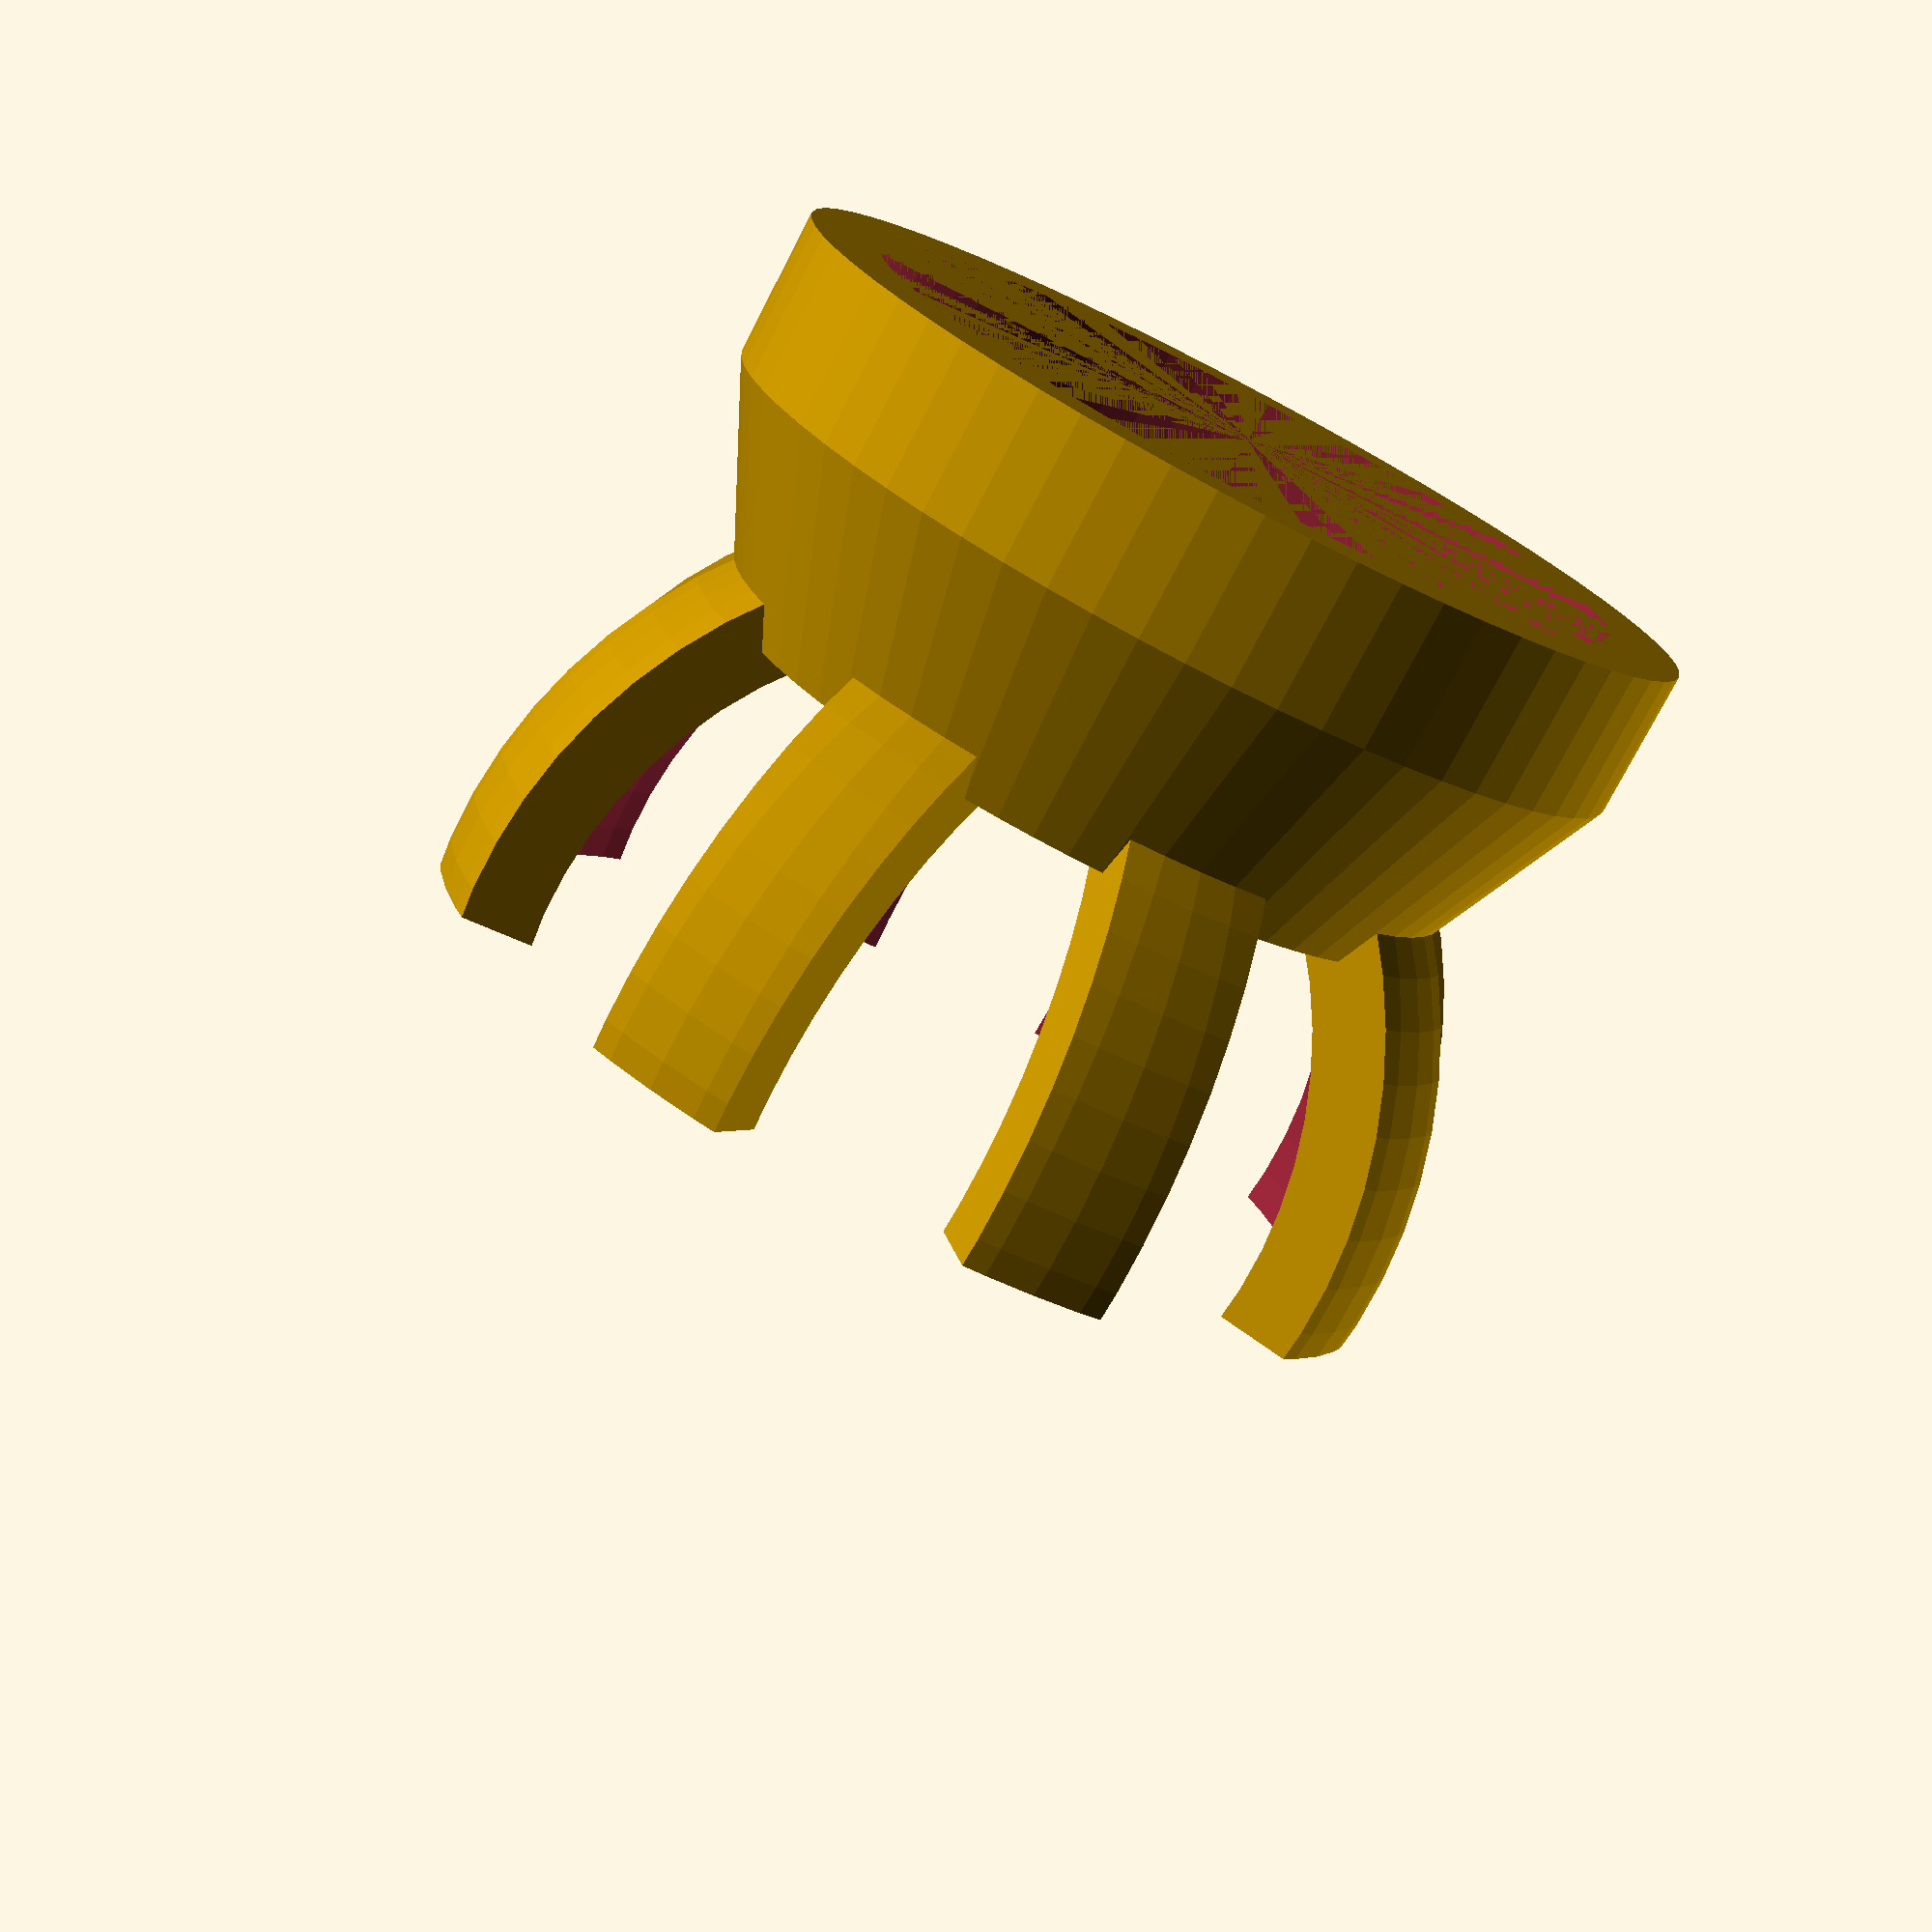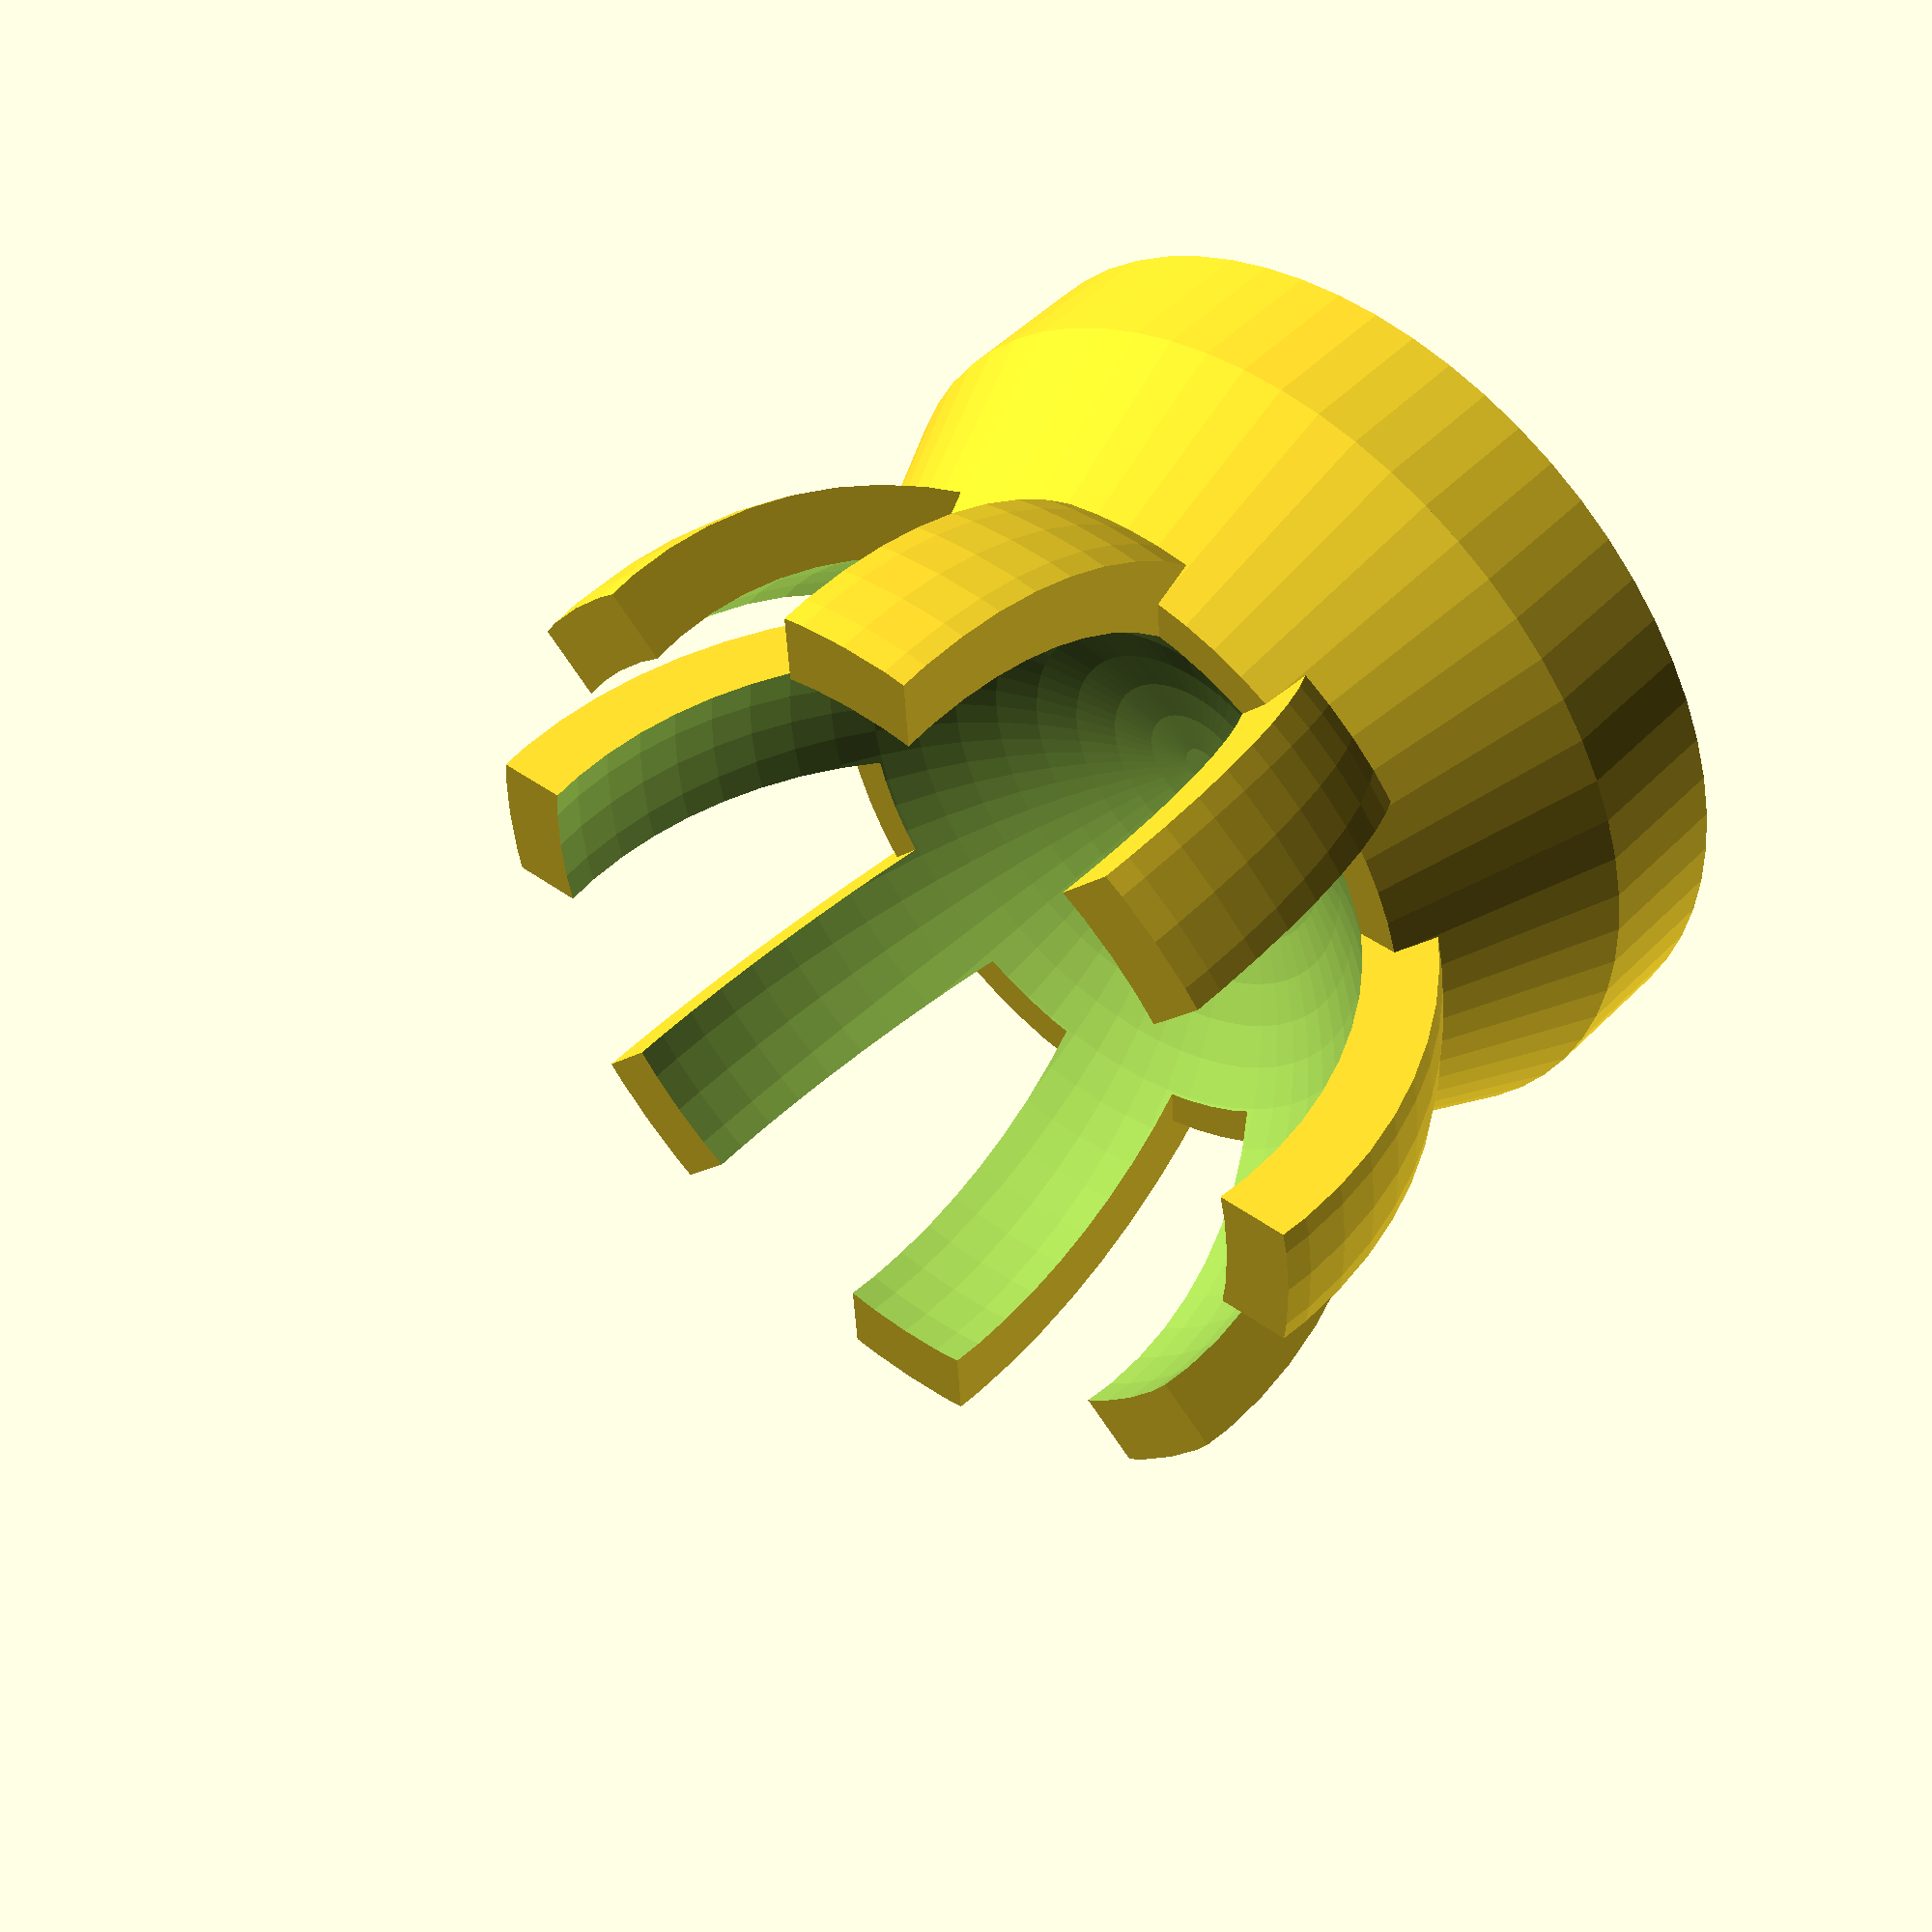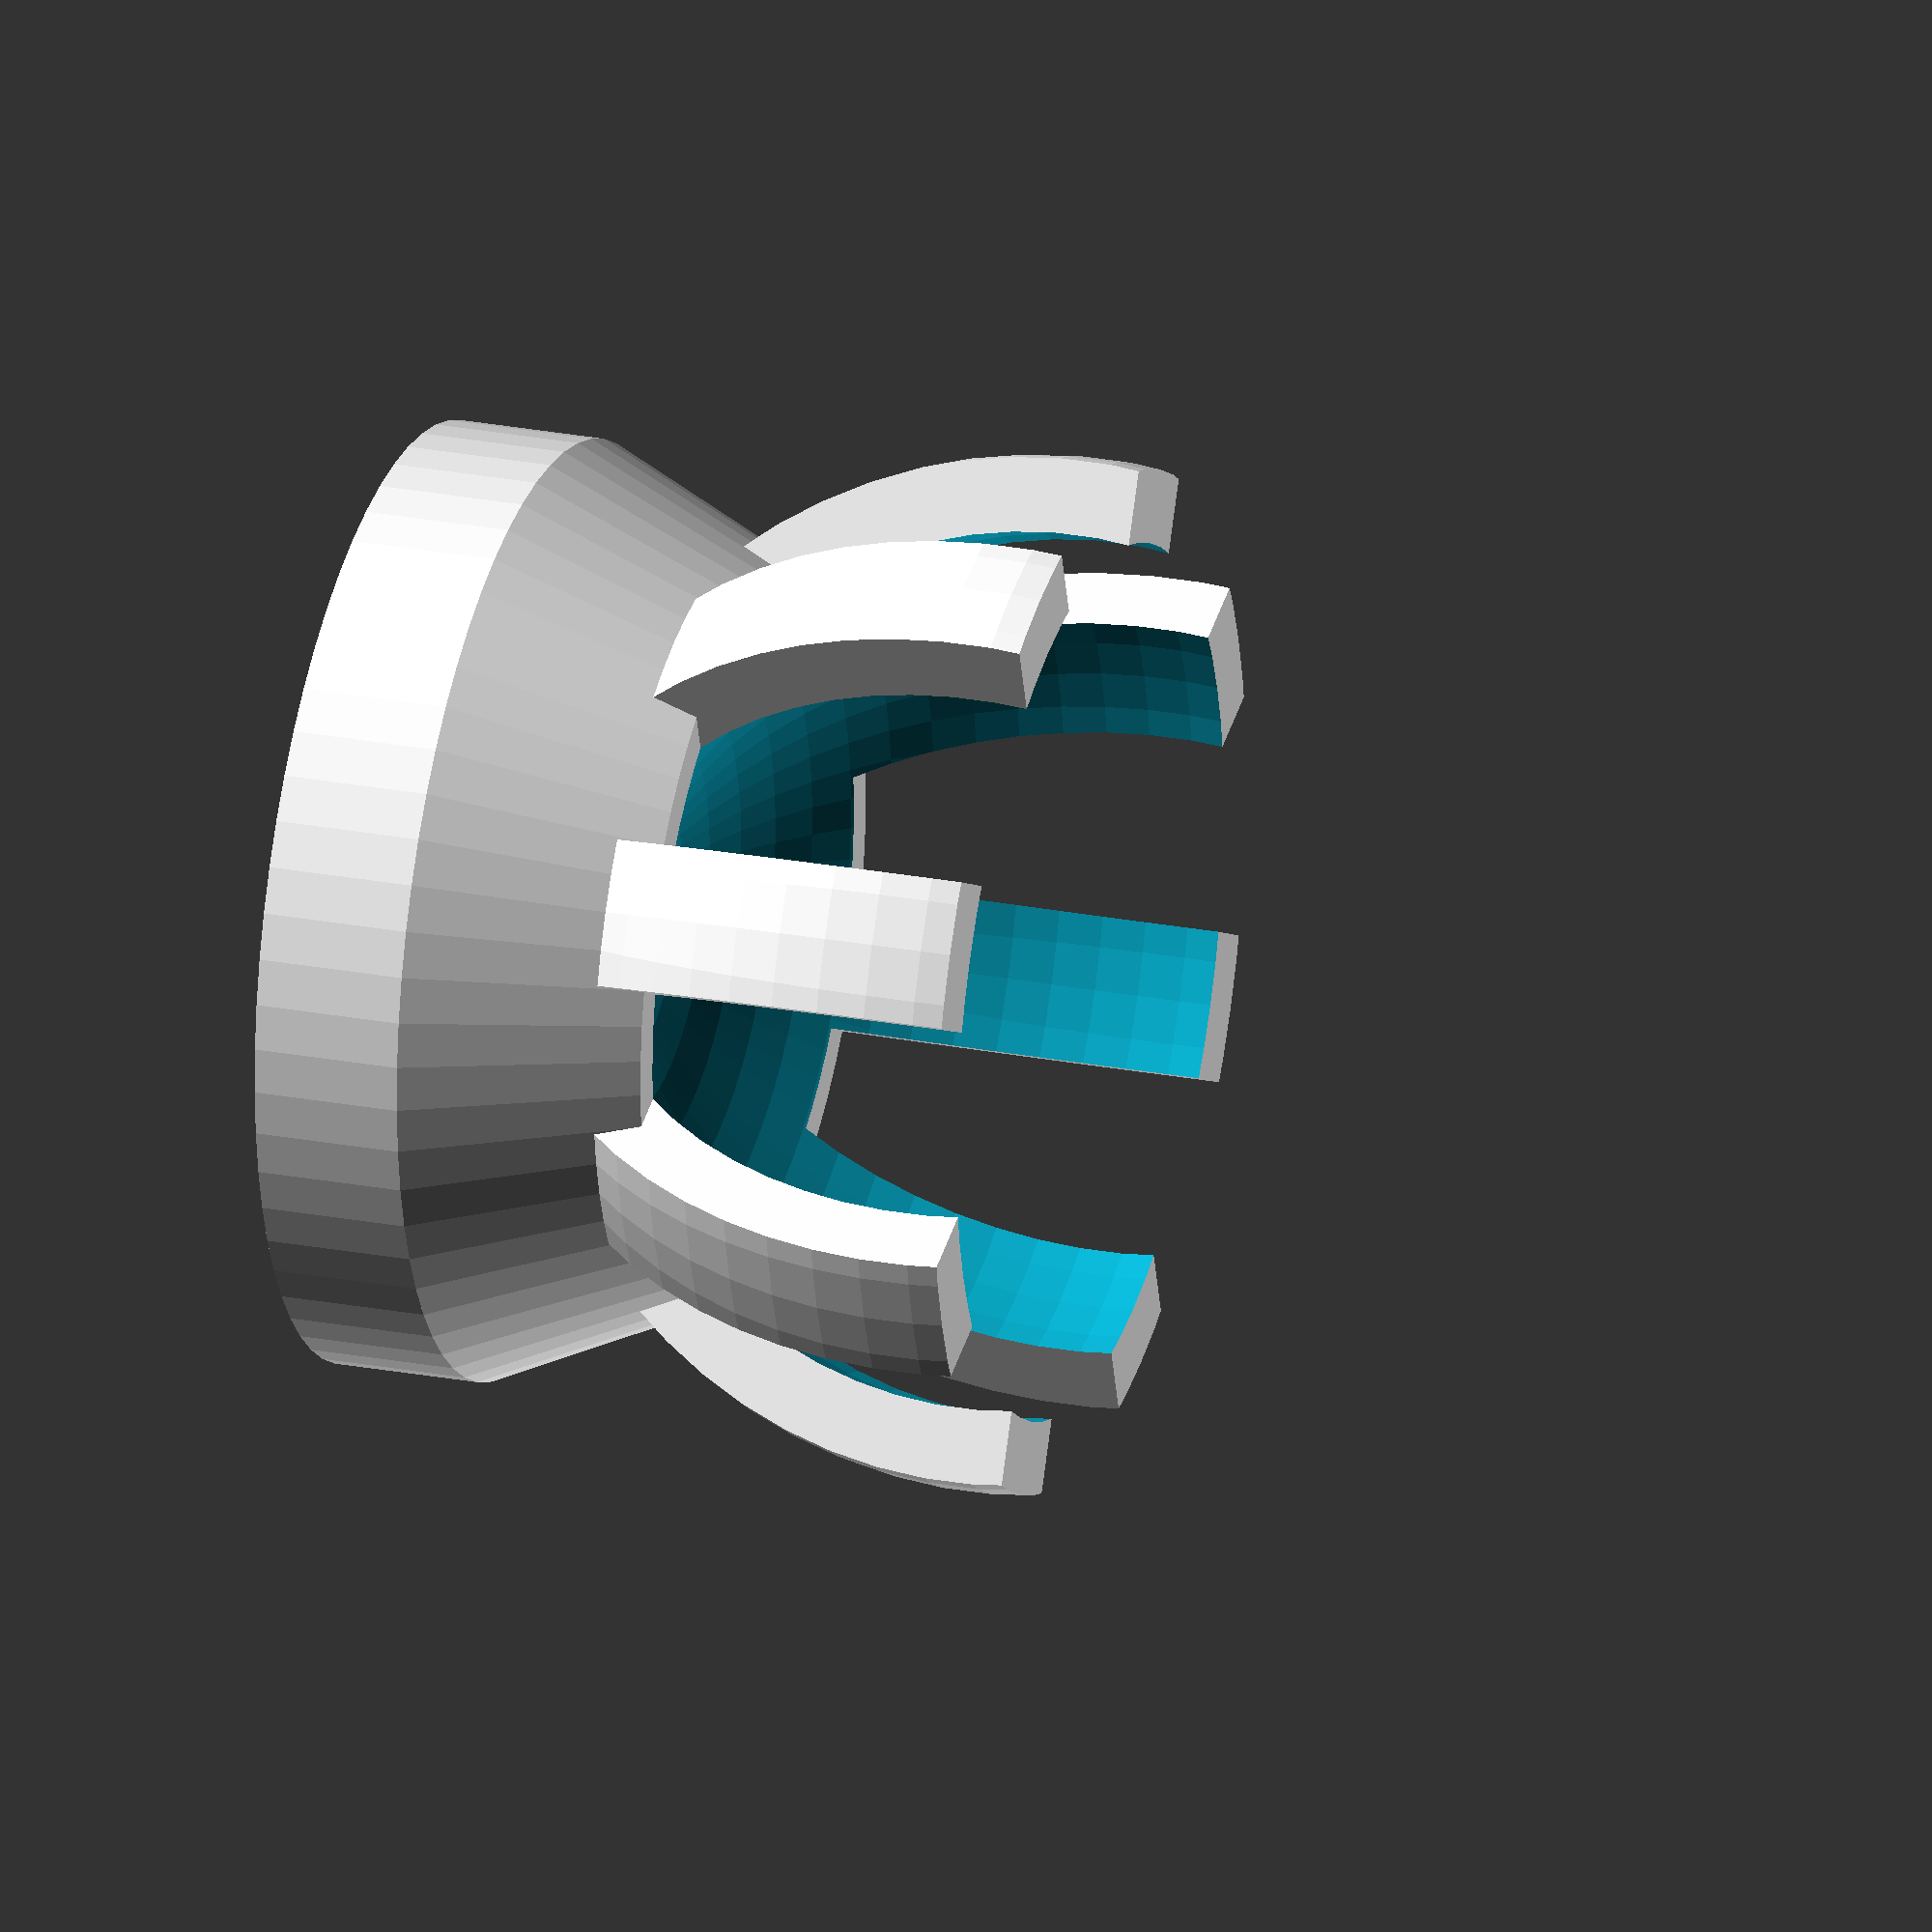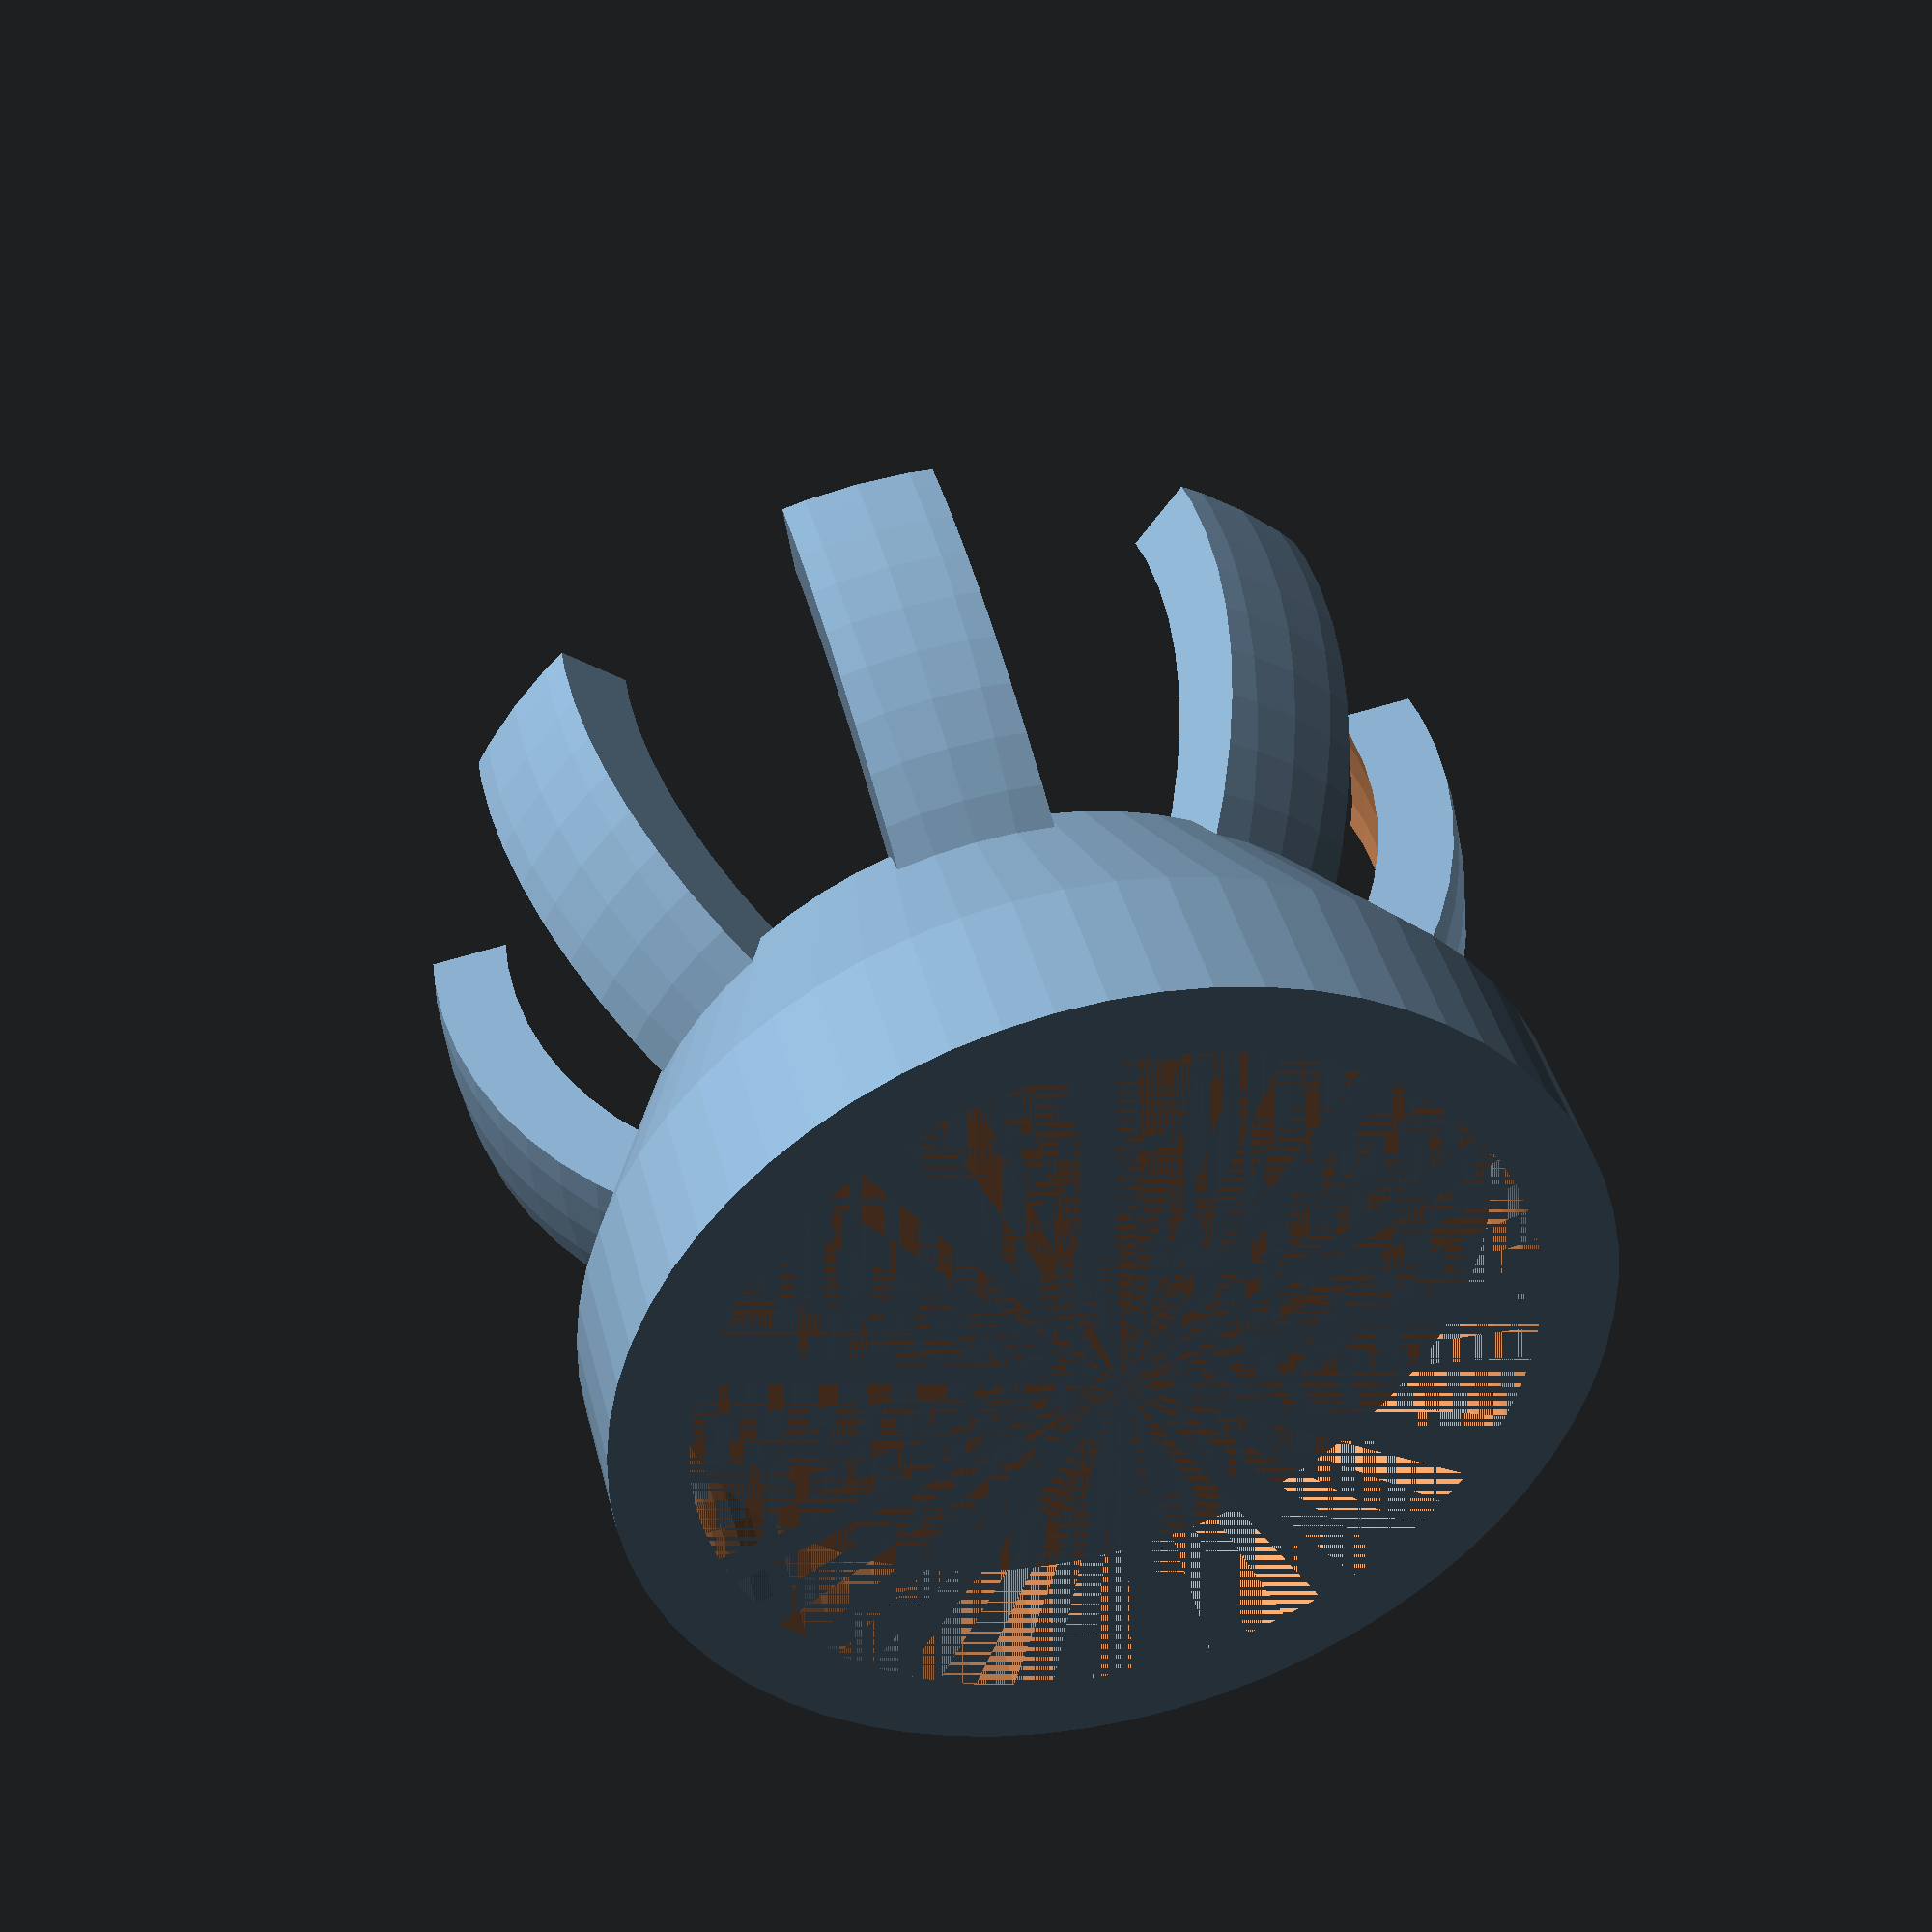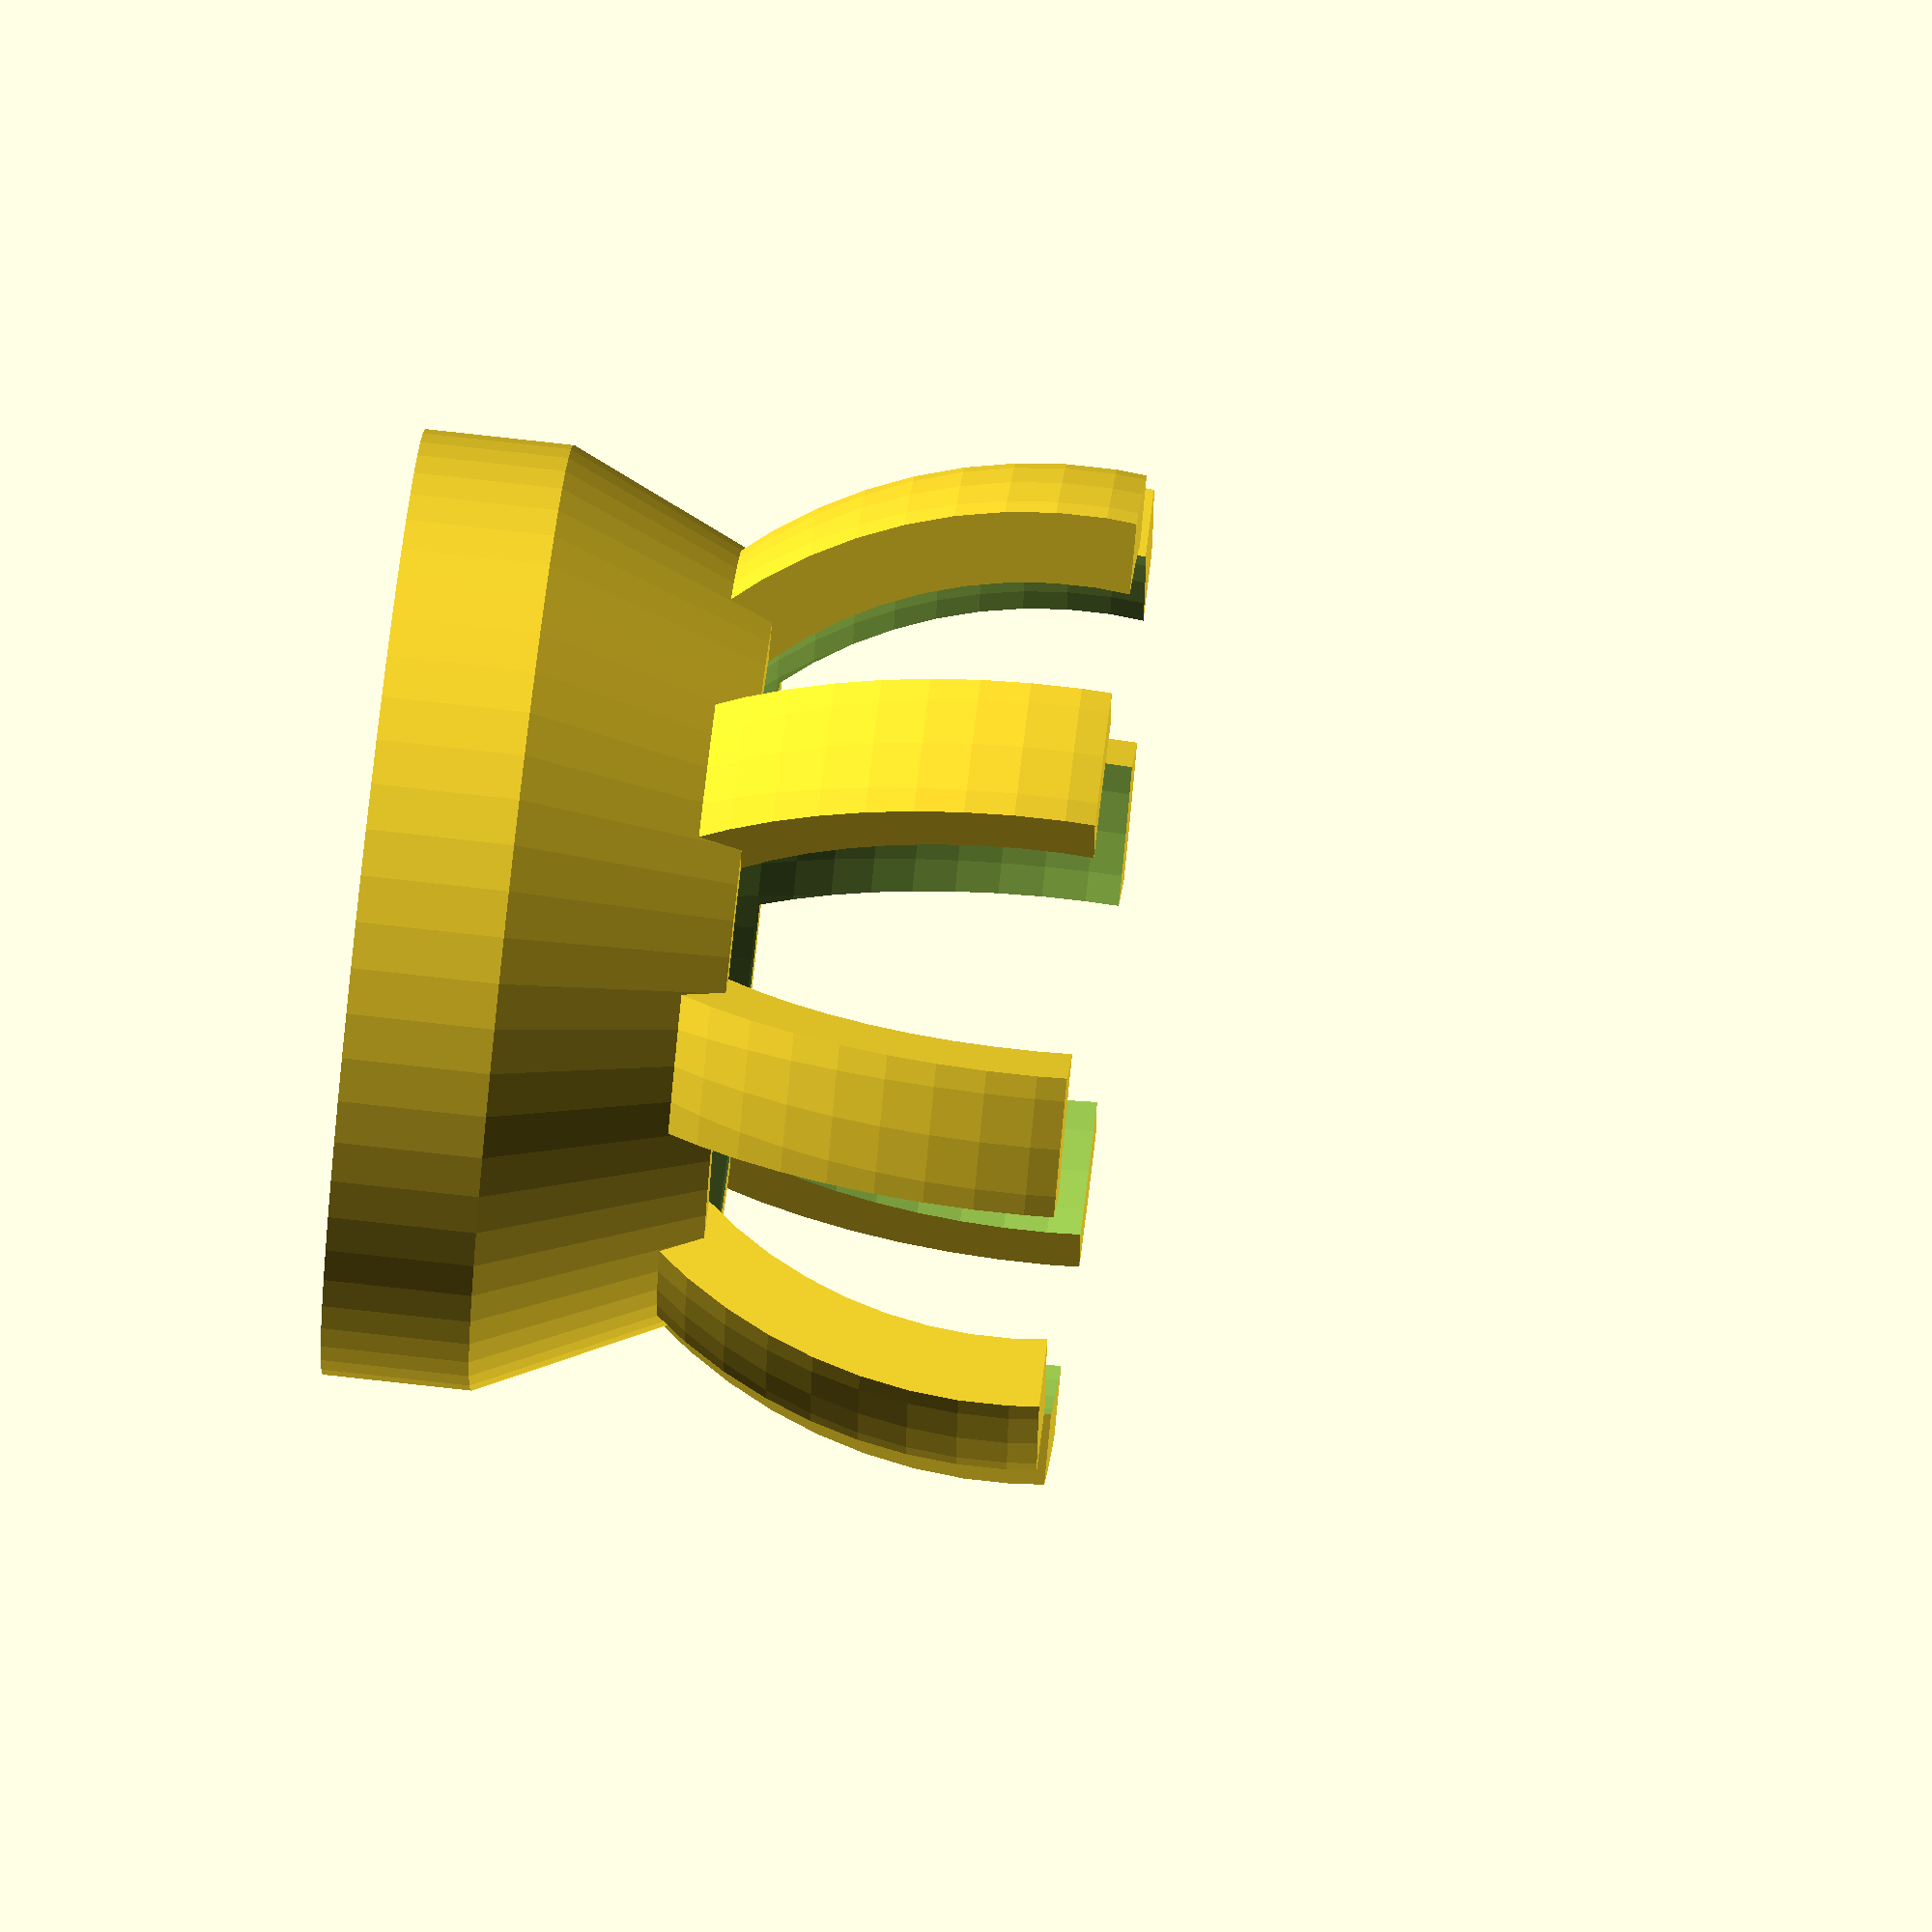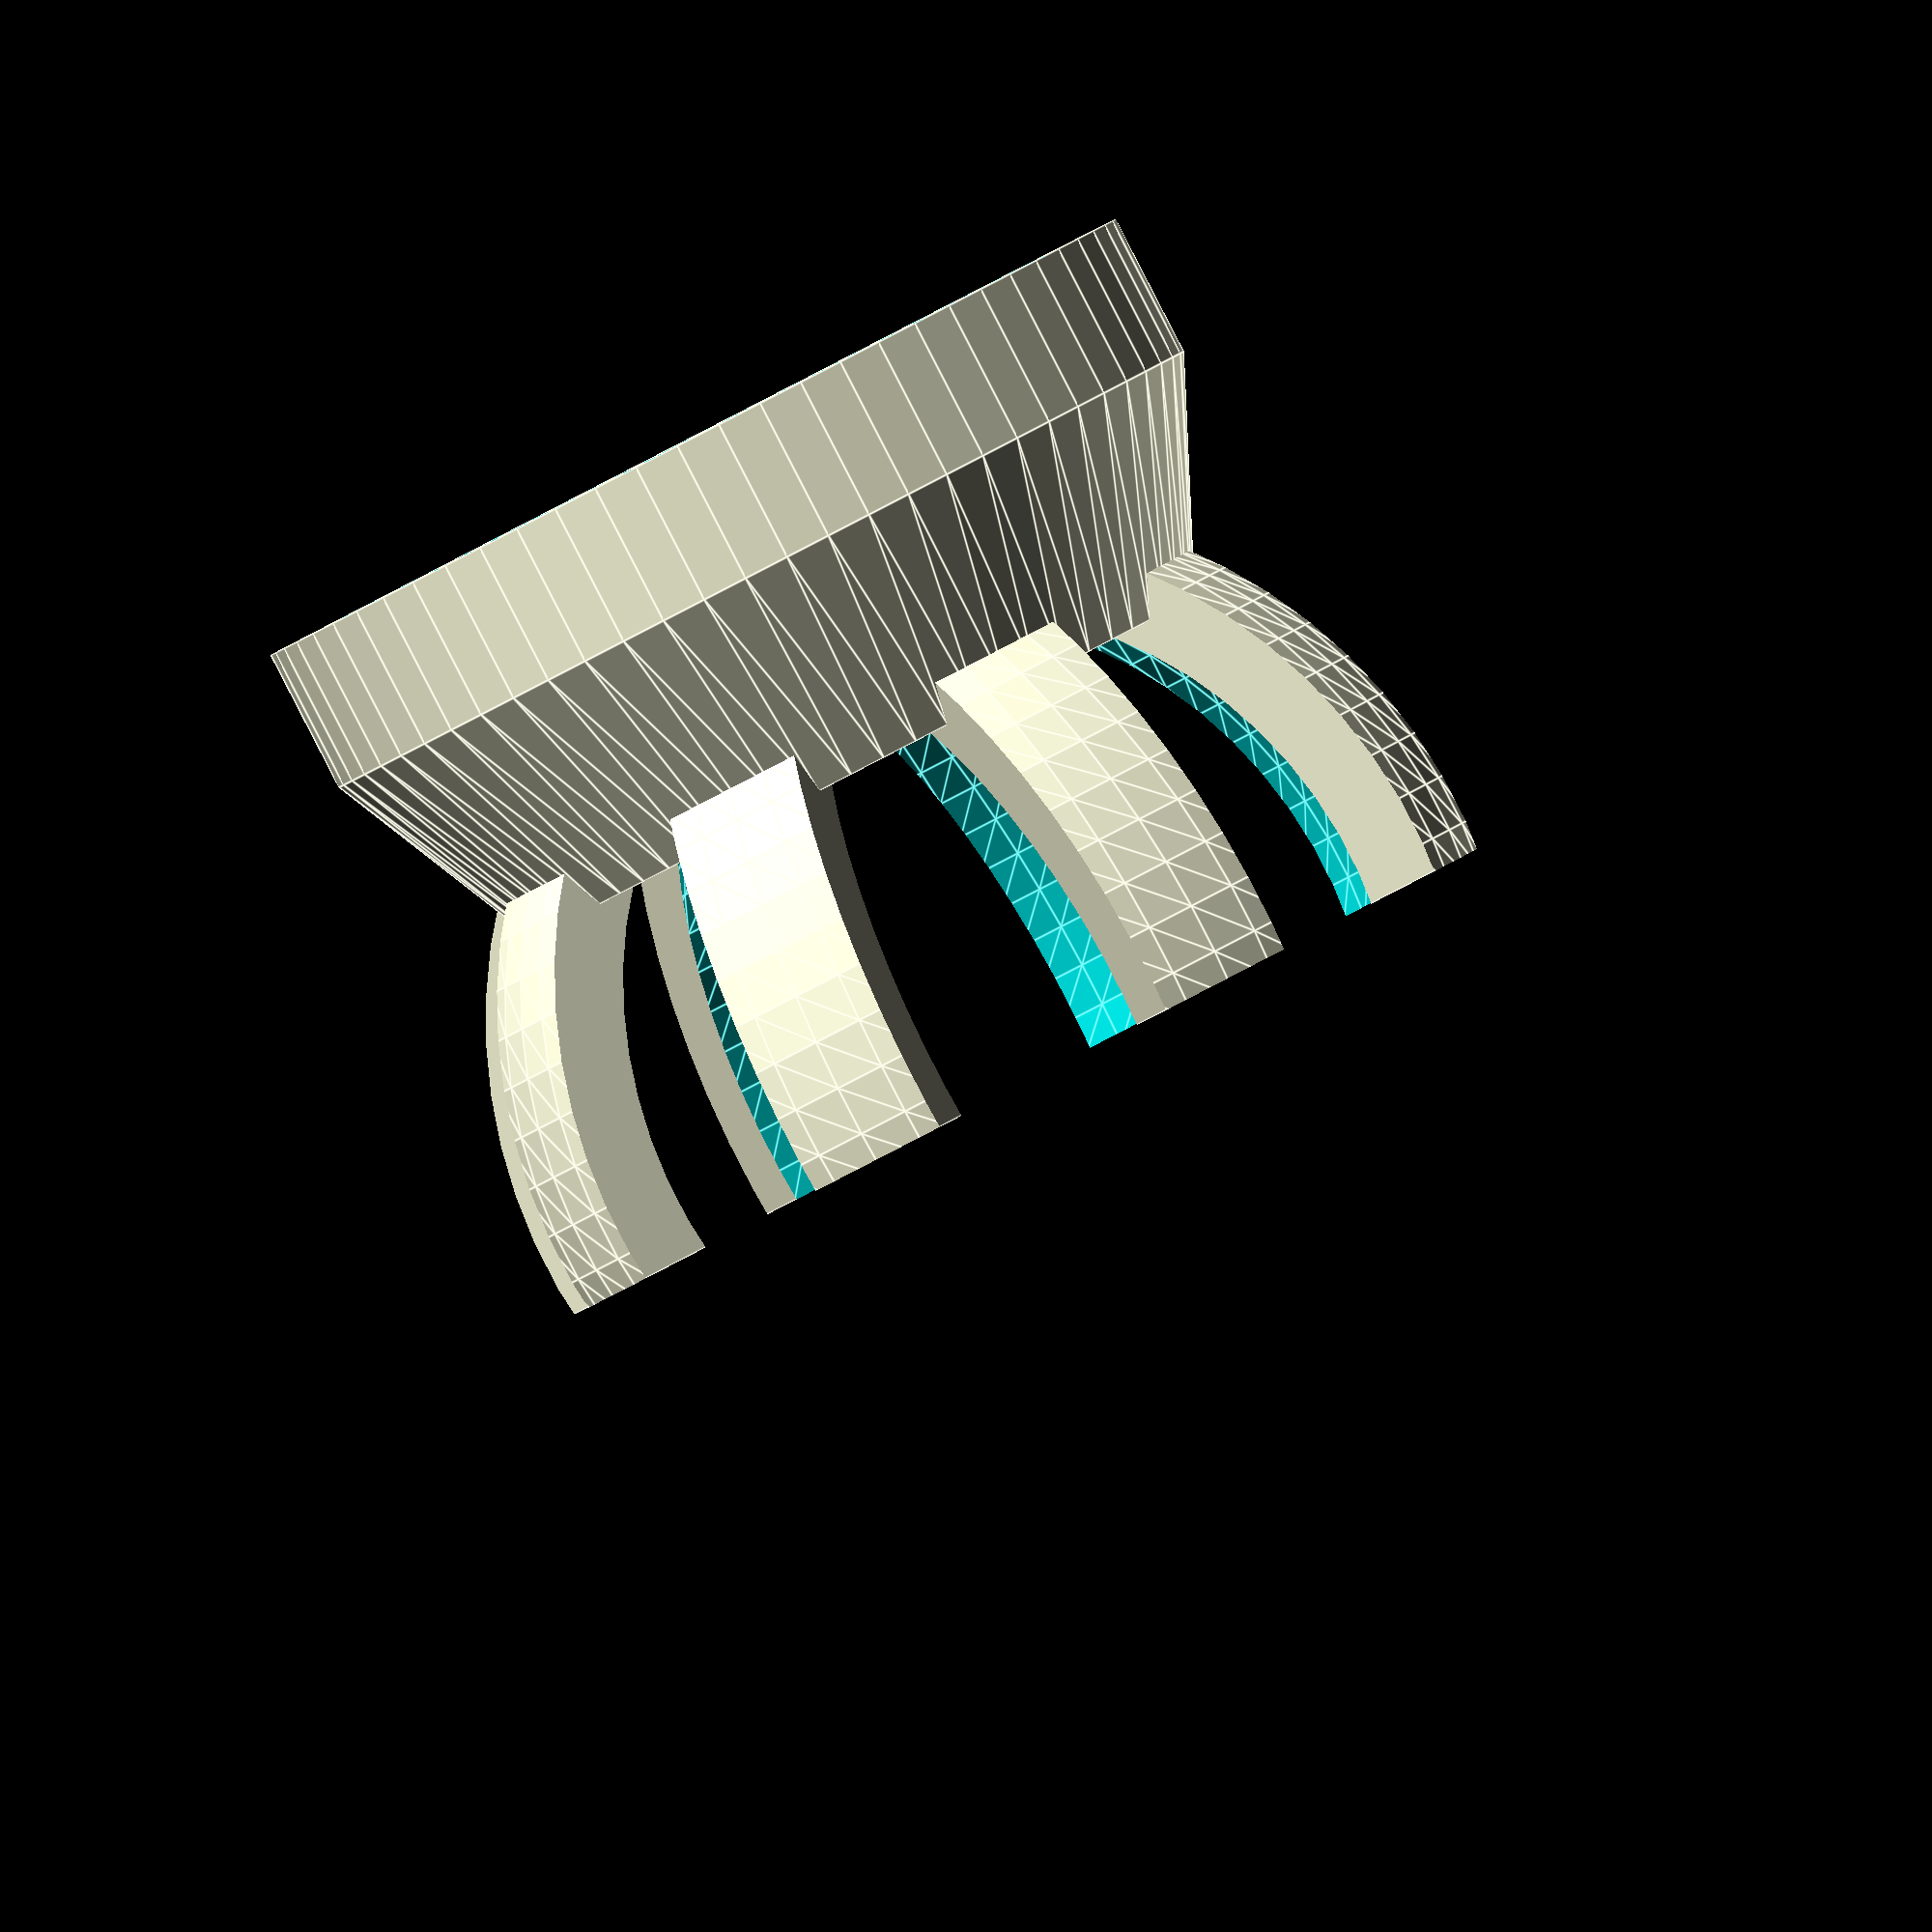
<openscad>
$fn = 64;
sphere_radius = 30.25;
staff_radius = 27.2;
wall_thickness = 5;

module claw() {
    translate([0, 0, - sphere_radius / 2]) cube([(sphere_radius + wall_thickness) * 2, wall_thickness * 2, sphere_radius + 3 * wall_thickness / 2], center=true);
}

union() {
    translate([0, 0, sphere_radius + wall_thickness]) difference() {
        union() {
            intersection() {
                union() {
                    claw();
                    rotate([0, 0, 45]) claw();
                    rotate([0, 0, 90]) claw();
                    rotate([0, 0, 45+90]) claw();
                }
                sphere(r = sphere_radius + wall_thickness);
            }
            translate([0, 0, -(sphere_radius + wall_thickness)]) cylinder(h = wall_thickness + sphere_radius / 3, r1 = staff_radius + wall_thickness, r2 = sphere_radius - wall_thickness);
        }
        sphere(r = sphere_radius);
    }
    translate([0, 0, -sphere_radius / 3]) difference() {
        cylinder(h=sphere_radius / 3, r=staff_radius + wall_thickness);
        cylinder(h=sphere_radius / 3, r=staff_radius);
    }
}
</openscad>
<views>
elev=75.2 azim=60.3 roll=152.6 proj=p view=solid
elev=312.1 azim=356.2 roll=41.4 proj=p view=wireframe
elev=335.7 azim=341.3 roll=287.6 proj=o view=wireframe
elev=138.6 azim=53.3 roll=13.8 proj=p view=solid
elev=287.8 azim=7.8 roll=276.5 proj=o view=solid
elev=269.9 azim=161.0 roll=332.7 proj=o view=edges
</views>
